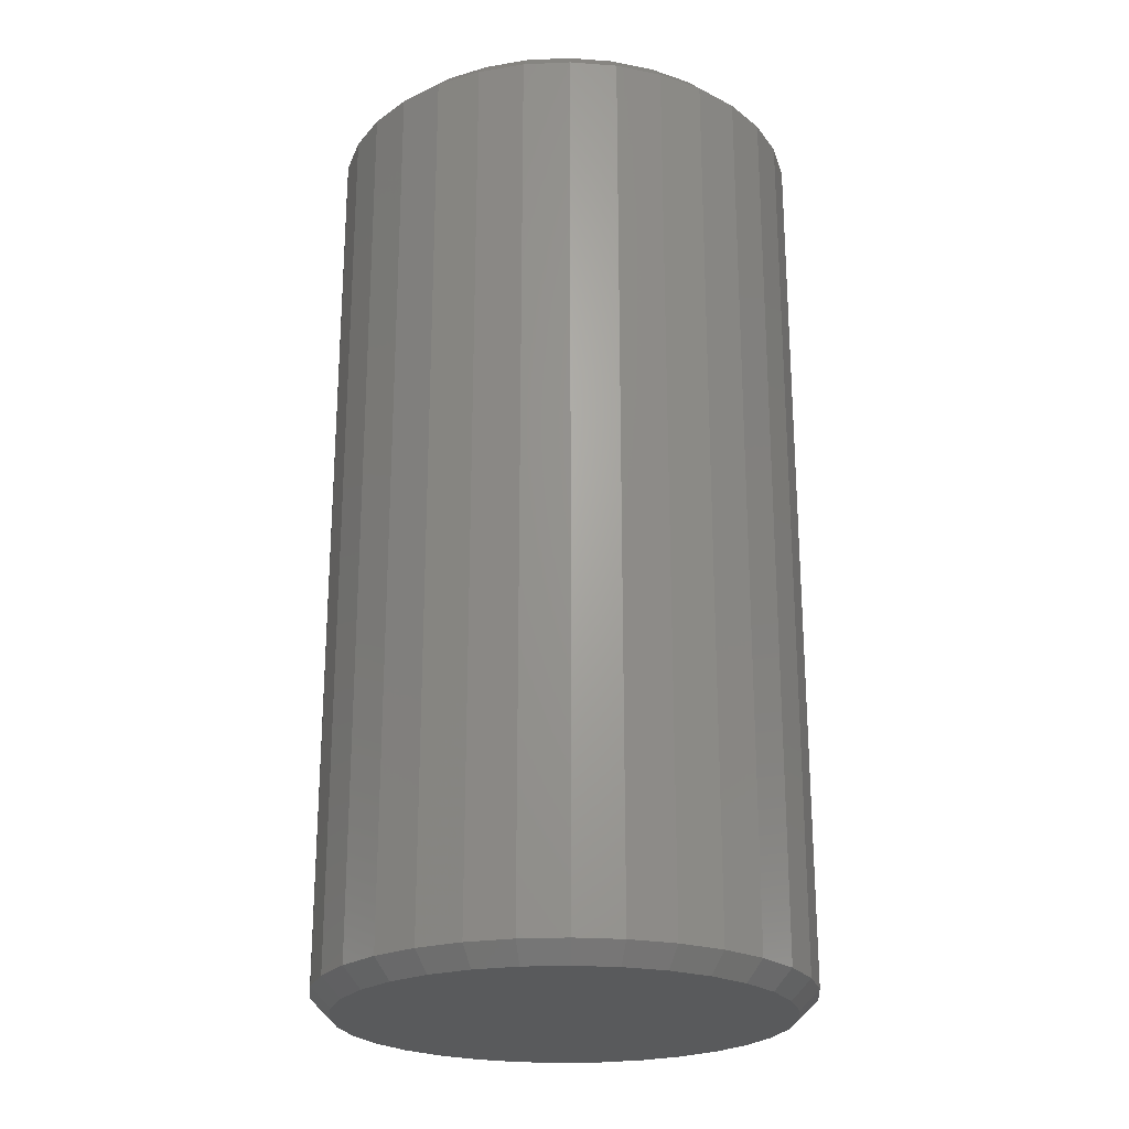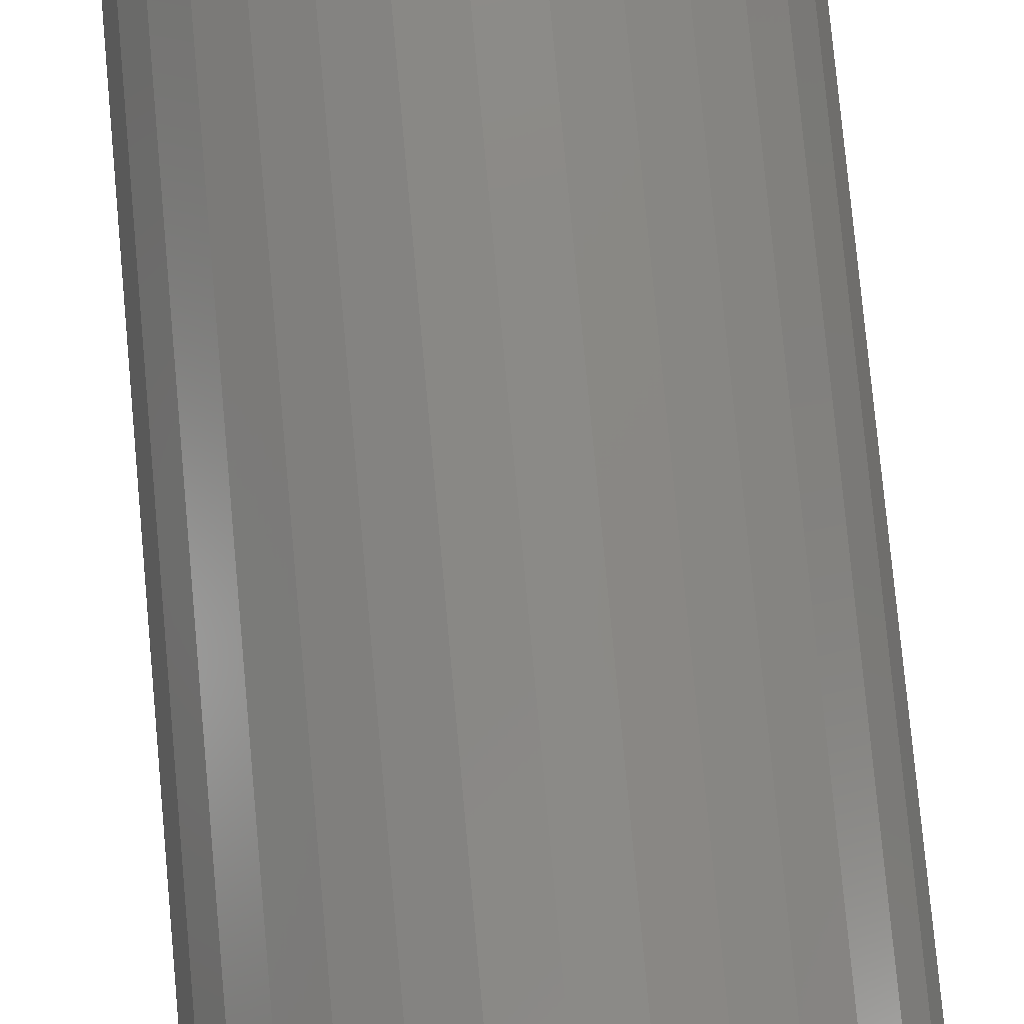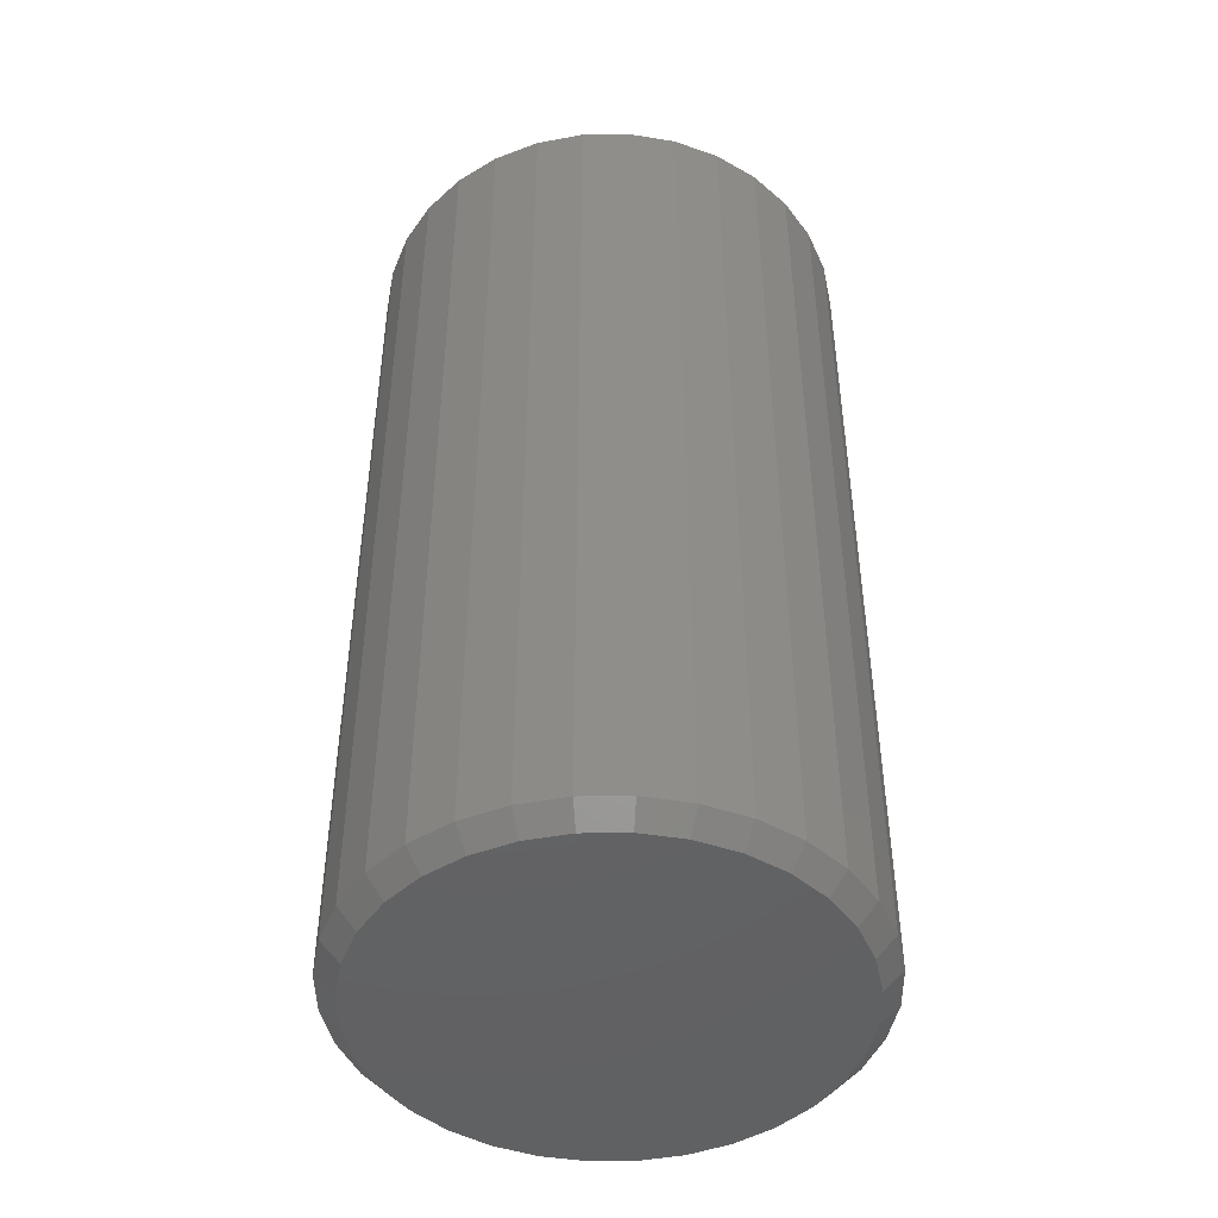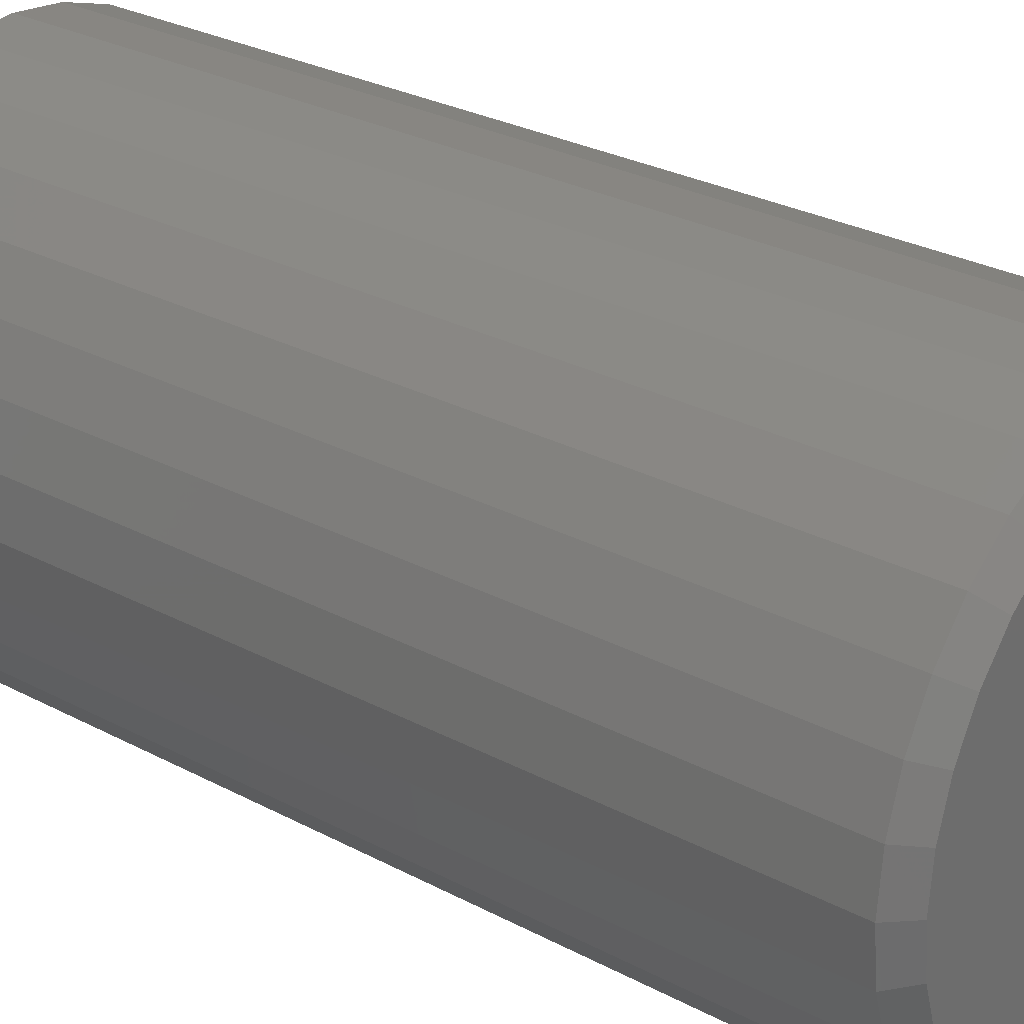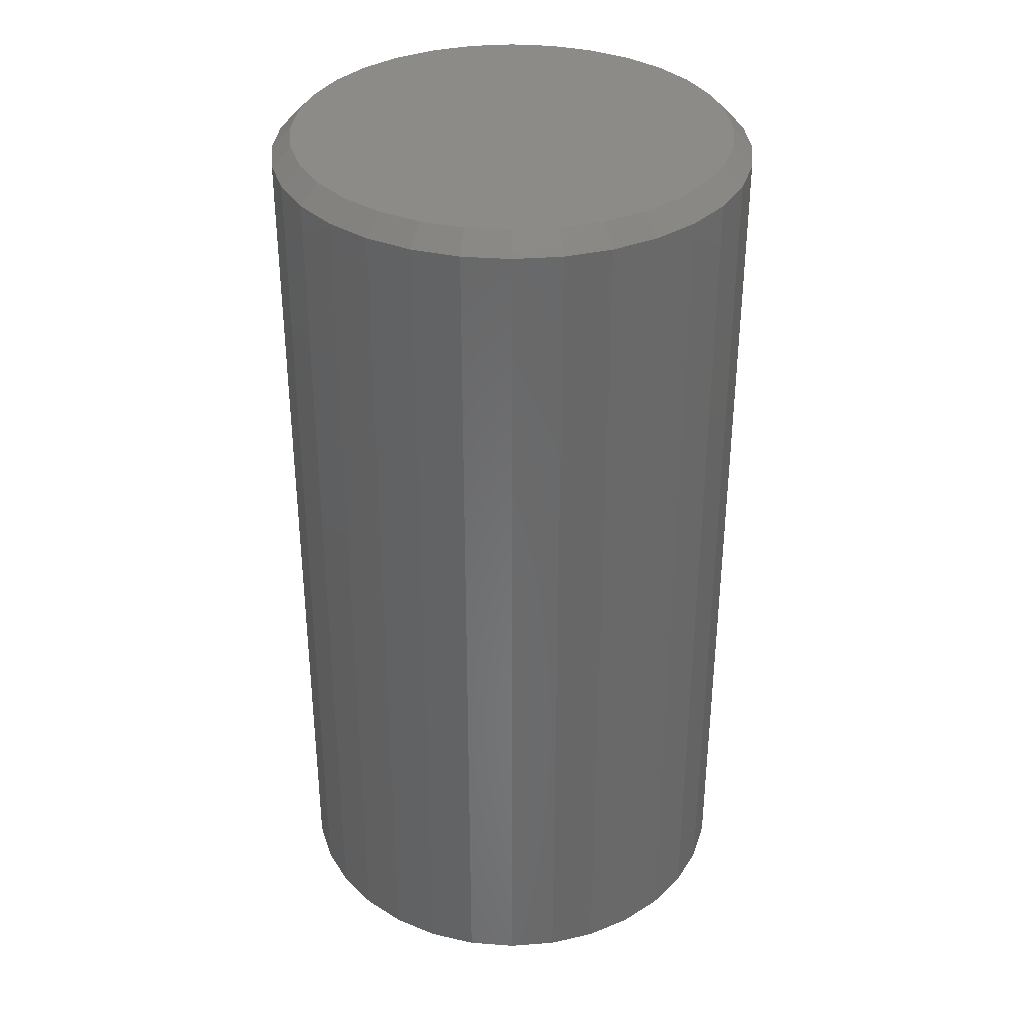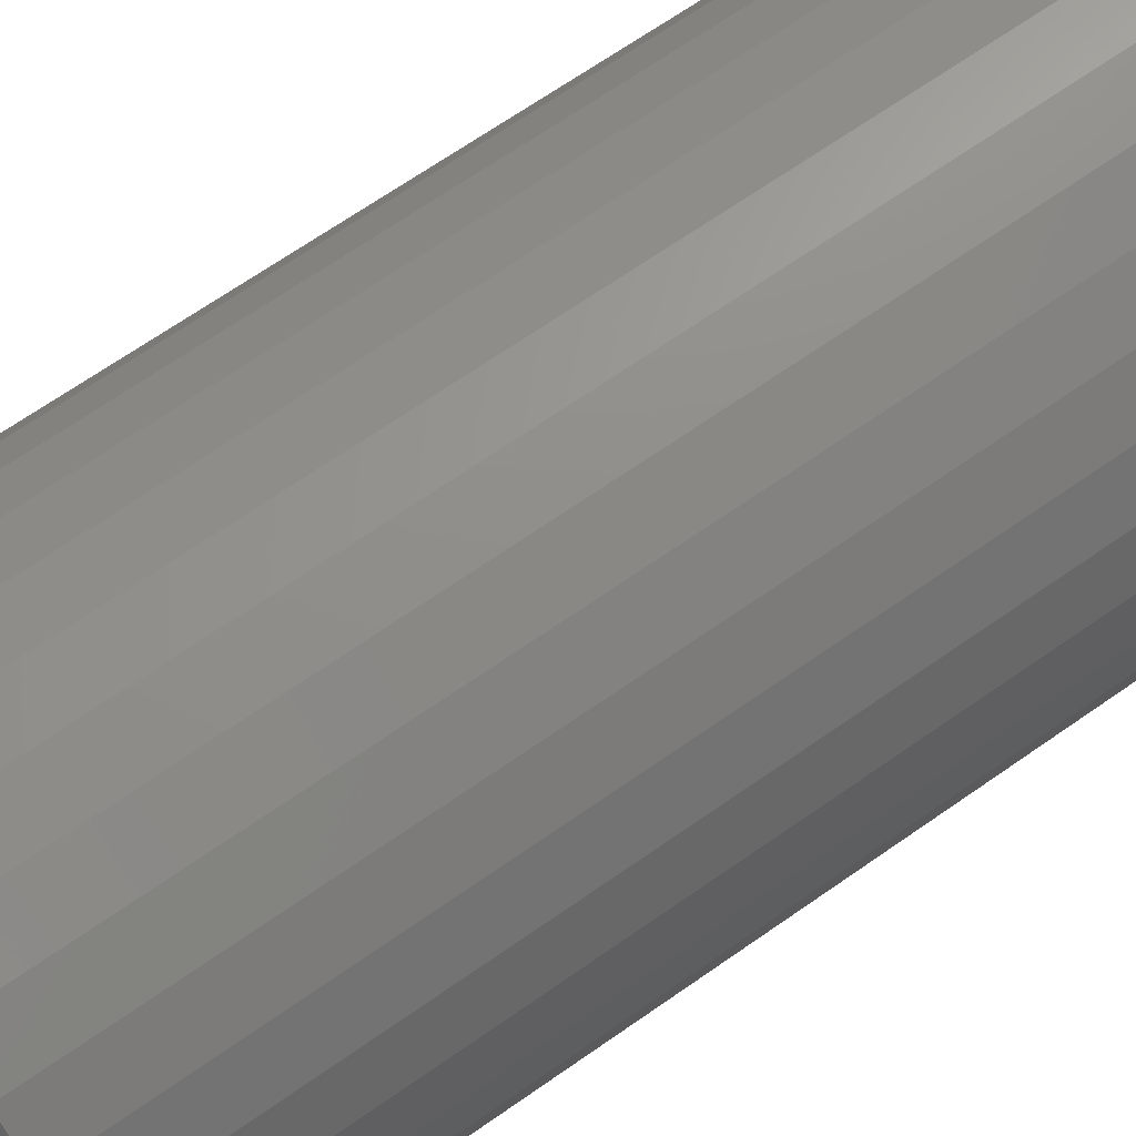
<metadata>
{"format":"stl","ext":"stl","renderer":"f3d","projection":"perspective","resolution":1024,"background":"white","views":[{"elev":-23.4,"azim":-12.6,"up":"+Z"},{"elev":79.9,"azim":-5.3,"up":"+Y"},{"elev":-45.9,"azim":28.9,"up":"+Z"},{"elev":27.5,"azim":129.5,"up":"+Y"},{"elev":35.0,"azim":-67.5,"up":"+Z"},{"elev":69.2,"azim":55.2,"up":"+Y"}]}
</metadata>
<code>
# stl→obj: 128 verts, 252 faces
v 0.1993 -2.192e-16 -0.3594
v 0.1993 -2.192e-16 0.3594
v 0.1956 -0.03773 -0.3594
v 0.1956 -0.03773 0.3594
v 0.1846 -0.07402 -0.3594
v 0.1846 -0.07402 0.3594
v 0.1667 -0.1075 -0.3594
v 0.1667 -0.1075 0.3594
v 0.1427 -0.1368 -0.3594
v 0.1427 -0.1368 0.3594
v 0.1134 -0.1608 -0.3594
v 0.1134 -0.1608 0.3594
v 0.07994 -0.1787 -0.3594
v 0.07994 -0.1787 0.3594
v 0.04366 -0.1897 -0.3594
v 0.04366 -0.1897 0.3594
v 0.005921 -0.1934 -0.3594
v 0.005921 -0.1934 0.3594
v -0.03181 -0.1897 -0.3594
v -0.03181 -0.1897 0.3594
v -0.0681 -0.1787 -0.3594
v -0.0681 -0.1787 0.3594
v -0.1015 -0.1608 -0.3594
v -0.1015 -0.1608 0.3594
v -0.1308 -0.1368 -0.3594
v -0.1308 -0.1368 0.3594
v -0.1549 -0.1075 -0.3594
v -0.1549 -0.1075 0.3594
v -0.1728 -0.07402 -0.3594
v -0.1728 -0.07402 0.3594
v -0.1838 -0.03773 -0.3594
v -0.1838 -0.03773 0.3594
v -0.1875 2.369e-17 -0.3594
v -0.1875 2.369e-17 0.3594
v -0.1838 0.03773 -0.3594
v -0.1838 0.03773 0.3594
v -0.1728 0.07402 -0.3594
v -0.1728 0.07402 0.3594
v -0.1549 0.1075 -0.3594
v -0.1549 0.1075 0.3594
v -0.1308 0.1368 -0.3594
v -0.1308 0.1368 0.3594
v -0.1015 0.1608 -0.3594
v -0.1015 0.1608 0.3594
v -0.0681 0.1787 -0.3594
v -0.0681 0.1787 0.3594
v -0.03181 0.1897 -0.3594
v -0.03181 0.1897 0.3594
v 0.005921 0.1934 -0.3594
v 0.005921 0.1934 0.3594
v 0.04366 0.1897 -0.3594
v 0.04366 0.1897 0.3594
v 0.07994 0.1787 -0.3594
v 0.07994 0.1787 0.3594
v 0.1134 0.1608 -0.3594
v 0.1134 0.1608 0.3594
v 0.1427 0.1368 -0.3594
v 0.1427 0.1368 0.3594
v 0.1667 0.1075 -0.3594
v 0.1667 0.1075 0.3594
v 0.1846 0.07402 -0.3594
v 0.1846 0.07402 0.3594
v 0.1956 0.03773 -0.3594
v 0.1956 0.03773 0.3594
v 0.005921 0.1778 -0.375
v 0.04061 0.1744 -0.375
v -0.02877 0.1744 -0.375
v -0.06212 0.1643 -0.375
v 0.07396 0.1643 -0.375
v 0.04061 -0.1744 -0.375
v -0.02877 -0.1744 -0.375
v 0.07396 -0.1643 -0.375
v 0.005921 -0.1778 -0.375
v -0.06212 -0.1643 -0.375
v -0.09286 -0.1478 -0.375
v 0.1047 -0.1478 -0.375
v -0.1198 -0.1257 -0.375
v 0.1316 -0.1257 -0.375
v -0.1419 -0.09878 -0.375
v 0.1538 -0.09878 -0.375
v -0.1583 -0.06804 -0.375
v 0.1702 -0.06804 -0.375
v -0.1685 -0.03469 -0.375
v 0.1803 -0.03469 -0.375
v -0.1719 -1.48e-16 -0.375
v 0.1837 -5.539e-17 -0.375
v -0.1685 0.03469 -0.375
v 0.1803 0.03469 -0.375
v -0.1583 0.06804 -0.375
v 0.1702 0.06804 -0.375
v -0.1419 0.09878 -0.375
v 0.1538 0.09878 -0.375
v -0.1198 0.1257 -0.375
v 0.1316 0.1257 -0.375
v -0.09286 0.1478 -0.375
v 0.1047 0.1478 -0.375
v -0.02877 0.1744 0.375
v 0.04061 0.1744 0.375
v 0.005921 0.1778 0.375
v -0.06212 0.1643 0.375
v 0.07396 0.1643 0.375
v 0.07396 -0.1643 0.375
v -0.02877 -0.1744 0.375
v 0.04061 -0.1744 0.375
v 0.005921 -0.1778 0.375
v 0.1047 0.1478 0.375
v -0.09286 0.1478 0.375
v 0.1316 0.1257 0.375
v -0.1198 0.1257 0.375
v 0.1538 0.09878 0.375
v -0.1419 0.09878 0.375
v 0.1702 0.06804 0.375
v -0.1583 0.06804 0.375
v 0.1803 0.03469 0.375
v -0.1685 0.03469 0.375
v 0.1837 -5.539e-17 0.375
v -0.1719 -1.48e-16 0.375
v 0.1803 -0.03469 0.375
v -0.1685 -0.03469 0.375
v 0.1702 -0.06804 0.375
v -0.1583 -0.06804 0.375
v 0.1538 -0.09878 0.375
v -0.1419 -0.09878 0.375
v 0.1316 -0.1257 0.375
v -0.1198 -0.1257 0.375
v 0.1047 -0.1478 0.375
v -0.09286 -0.1478 0.375
v -0.06212 -0.1643 0.375
f 1 2 3
f 3 2 4
f 3 4 5
f 5 4 6
f 5 6 7
f 7 6 8
f 7 8 9
f 9 8 10
f 9 10 11
f 11 10 12
f 11 12 13
f 13 12 14
f 13 14 15
f 15 14 16
f 15 16 17
f 17 16 18
f 17 18 19
f 19 18 20
f 19 20 21
f 21 20 22
f 21 22 23
f 23 22 24
f 23 24 25
f 25 24 26
f 25 26 27
f 27 26 28
f 27 28 29
f 29 28 30
f 29 30 31
f 31 30 32
f 31 32 33
f 33 32 34
f 33 34 35
f 35 34 36
f 35 36 37
f 37 36 38
f 37 38 39
f 39 38 40
f 39 40 41
f 41 40 42
f 41 42 43
f 43 42 44
f 43 44 45
f 45 44 46
f 45 46 47
f 47 46 48
f 47 48 49
f 49 48 50
f 49 50 51
f 51 50 52
f 51 52 53
f 53 52 54
f 53 54 55
f 55 54 56
f 55 56 57
f 57 56 58
f 57 58 59
f 59 58 60
f 59 60 61
f 61 60 62
f 61 62 63
f 63 62 64
f 63 64 1
f 1 64 2
f 65 66 67
f 68 67 66
f 69 68 66
f 70 71 72
f 73 71 70
f 71 74 72
f 72 74 75
f 72 75 76
f 76 75 77
f 76 77 78
f 78 77 79
f 78 79 80
f 80 79 81
f 80 81 82
f 82 81 83
f 82 83 84
f 84 83 85
f 84 85 86
f 86 85 87
f 86 87 88
f 88 87 89
f 88 89 90
f 90 89 91
f 90 91 92
f 92 91 93
f 92 93 94
f 94 93 95
f 94 95 96
f 96 95 68
f 96 68 69
f 17 71 73
f 73 15 17
f 75 23 77
f 77 23 25
f 77 25 79
f 79 25 27
f 79 27 81
f 81 27 29
f 81 29 83
f 83 29 31
f 83 31 85
f 85 31 33
f 11 76 9
f 9 76 78
f 9 78 7
f 7 78 80
f 7 80 5
f 5 80 82
f 5 82 3
f 3 82 84
f 3 84 1
f 1 84 86
f 23 75 21
f 21 75 74
f 21 74 19
f 19 74 71
f 19 71 17
f 76 11 72
f 72 11 13
f 72 13 70
f 70 13 15
f 70 15 73
f 49 66 65
f 65 47 49
f 96 55 94
f 94 55 57
f 94 57 92
f 92 57 59
f 92 59 90
f 90 59 61
f 90 61 88
f 88 61 63
f 88 63 86
f 86 63 1
f 43 95 41
f 41 95 93
f 41 93 39
f 39 93 91
f 39 91 37
f 37 91 89
f 37 89 35
f 35 89 87
f 35 87 33
f 33 87 85
f 55 96 53
f 53 96 69
f 53 69 51
f 51 69 66
f 51 66 49
f 95 43 68
f 68 43 45
f 68 45 67
f 67 45 47
f 67 47 65
f 97 98 99
f 98 97 100
f 98 100 101
f 102 103 104
f 104 103 105
f 101 100 106
f 106 100 107
f 106 107 108
f 108 107 109
f 108 109 110
f 110 109 111
f 110 111 112
f 112 111 113
f 112 113 114
f 114 113 115
f 114 115 116
f 116 115 117
f 116 117 118
f 118 117 119
f 118 119 120
f 120 119 121
f 120 121 122
f 122 121 123
f 122 123 124
f 124 123 125
f 124 125 126
f 126 125 127
f 126 127 102
f 102 127 128
f 102 128 103
f 105 103 18
f 18 16 105
f 8 124 10
f 10 124 126
f 10 126 12
f 124 8 122
f 122 8 6
f 122 6 120
f 120 6 4
f 120 4 118
f 118 4 2
f 118 2 116
f 123 26 125
f 125 26 24
f 125 24 127
f 26 123 28
f 28 123 121
f 28 121 30
f 30 121 119
f 30 119 32
f 32 119 117
f 32 117 34
f 18 103 20
f 20 103 128
f 20 128 22
f 22 128 127
f 22 127 24
f 105 16 104
f 104 16 14
f 104 14 102
f 102 14 12
f 102 12 126
f 99 98 50
f 50 48 99
f 40 109 42
f 42 109 107
f 42 107 44
f 109 40 111
f 111 40 38
f 111 38 113
f 113 38 36
f 113 36 115
f 115 36 34
f 115 34 117
f 110 58 108
f 108 58 56
f 108 56 106
f 58 110 60
f 60 110 112
f 60 112 62
f 62 112 114
f 62 114 64
f 64 114 116
f 64 116 2
f 50 98 52
f 52 98 101
f 52 101 54
f 54 101 106
f 54 106 56
f 99 48 97
f 97 48 46
f 97 46 100
f 100 46 44
f 100 44 107

</code>
